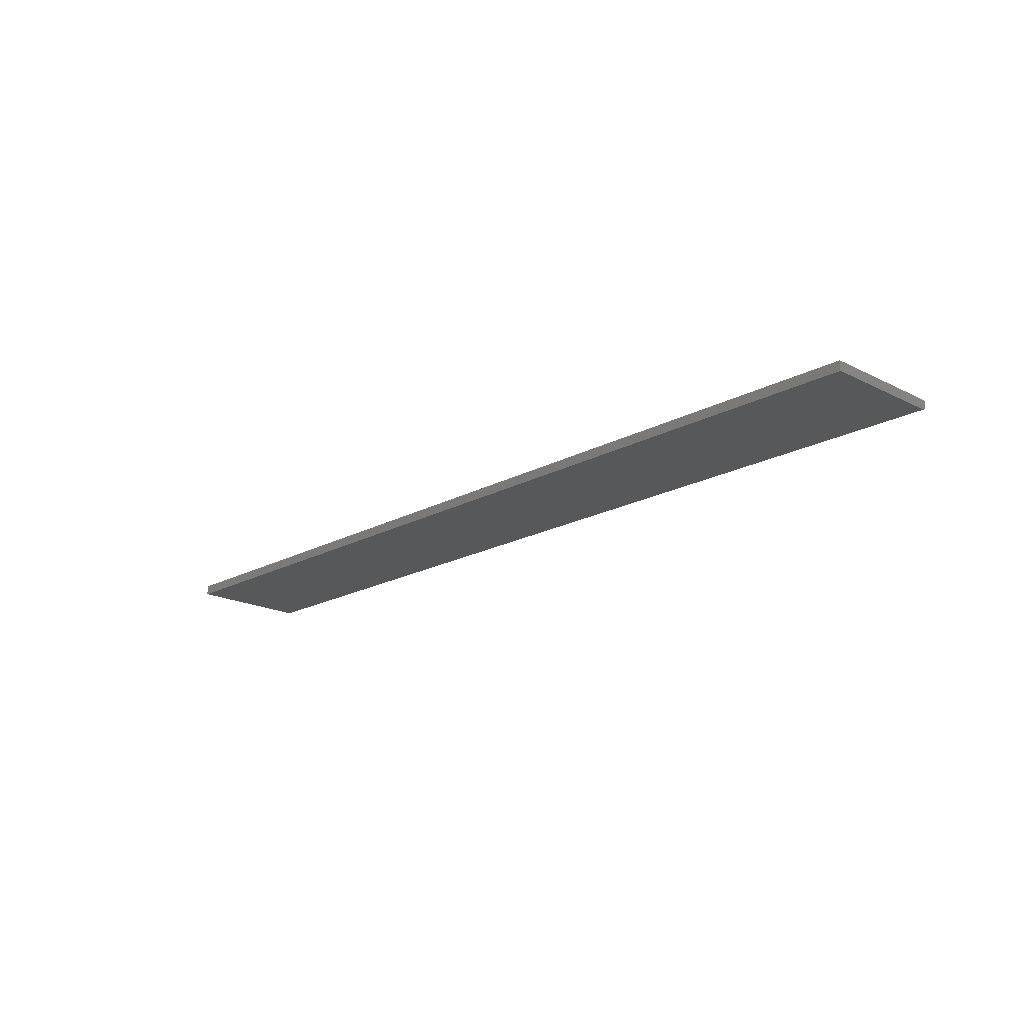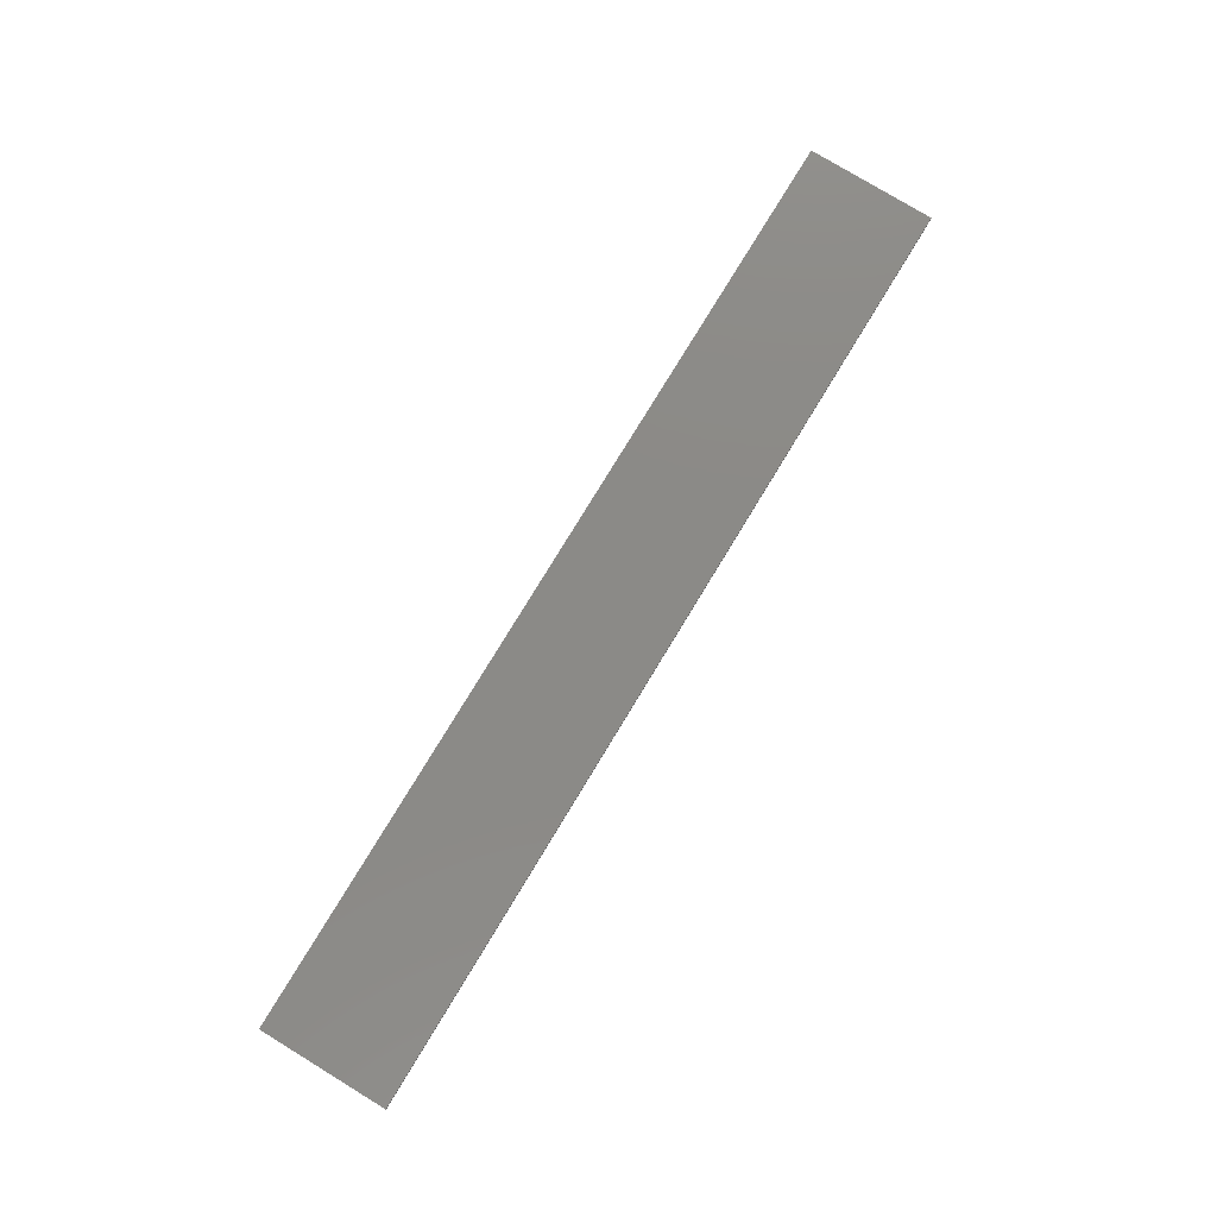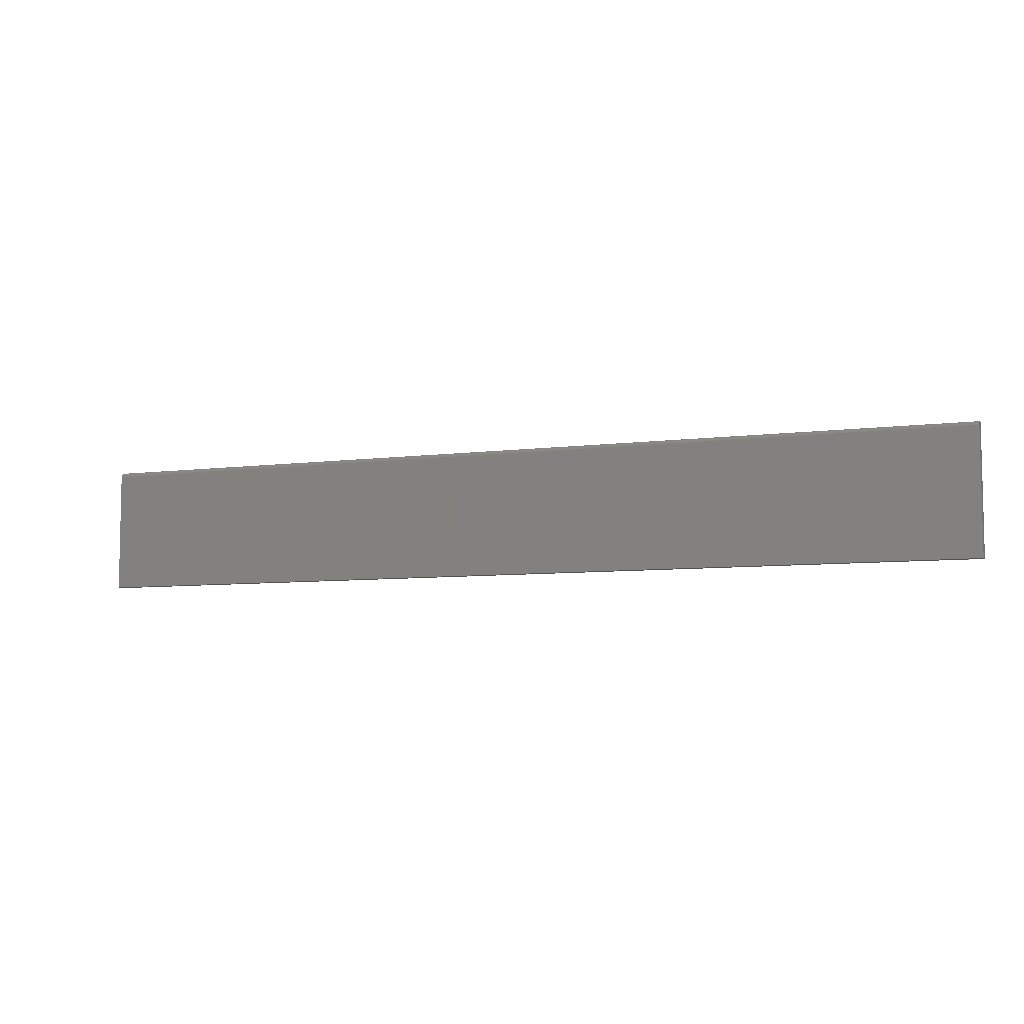
<metadata>
{"format":"stl","ext":"stl","renderer":"f3d","projection":"perspective","resolution":1024,"background":"white","views":[{"elev":-19.0,"azim":46.1,"up":"+Z"},{"elev":78.6,"azim":121.3,"up":"+Z"},{"elev":-6.9,"azim":-158.3,"up":"+Y"}]}
</metadata>
<code>
# stl→obj: 24 verts, 44 faces
v -0.75 -0.1016 0
v -0.75 0.09589 0
v 0.75 -0.1016 0
v 0.75 0.09589 0
v -0.75 0.1002 0.001317
v -0.75 0.09741 0.0001501
v -0.75 0.09888 0.0005947
v -0.75 0.1024 0.003472
v -0.75 0.1037 0.01562
v -0.75 0.1037 0.007812
v -0.75 0.1036 0.006288
v -0.75 0.1031 0.004823
v -0.75 -0.1016 0.01562
v -0.75 0.1014 0.002288
v 0.75 0.1037 0.01562
v 0.75 0.1037 0.007812
v 0.75 -0.1016 0.01562
v 0.75 0.09741 0.0001501
v 0.75 0.09888 0.0005947
v 0.75 0.1002 0.001317
v 0.75 0.1014 0.002288
v 0.75 0.1024 0.003472
v 0.75 0.1031 0.004823
v 0.75 0.1036 0.006288
f 1 2 3
f 3 2 4
f 2 5 6
f 5 7 6
f 8 9 10
f 8 10 11
f 8 11 12
f 13 9 8
f 13 8 14
f 13 14 5
f 13 5 2
f 13 2 1
f 15 16 9
f 9 16 10
f 4 17 3
f 18 19 20
f 18 20 21
f 18 21 22
f 18 22 23
f 18 23 24
f 18 24 16
f 15 17 4
f 15 4 18
f 15 18 16
f 4 2 18
f 18 2 6
f 18 6 19
f 19 6 7
f 19 7 20
f 20 7 5
f 20 5 21
f 21 5 14
f 21 14 22
f 22 14 8
f 22 8 23
f 23 8 12
f 23 12 24
f 24 12 11
f 24 11 16
f 16 11 10
f 13 17 9
f 9 17 15
f 13 1 17
f 17 1 3

</code>
